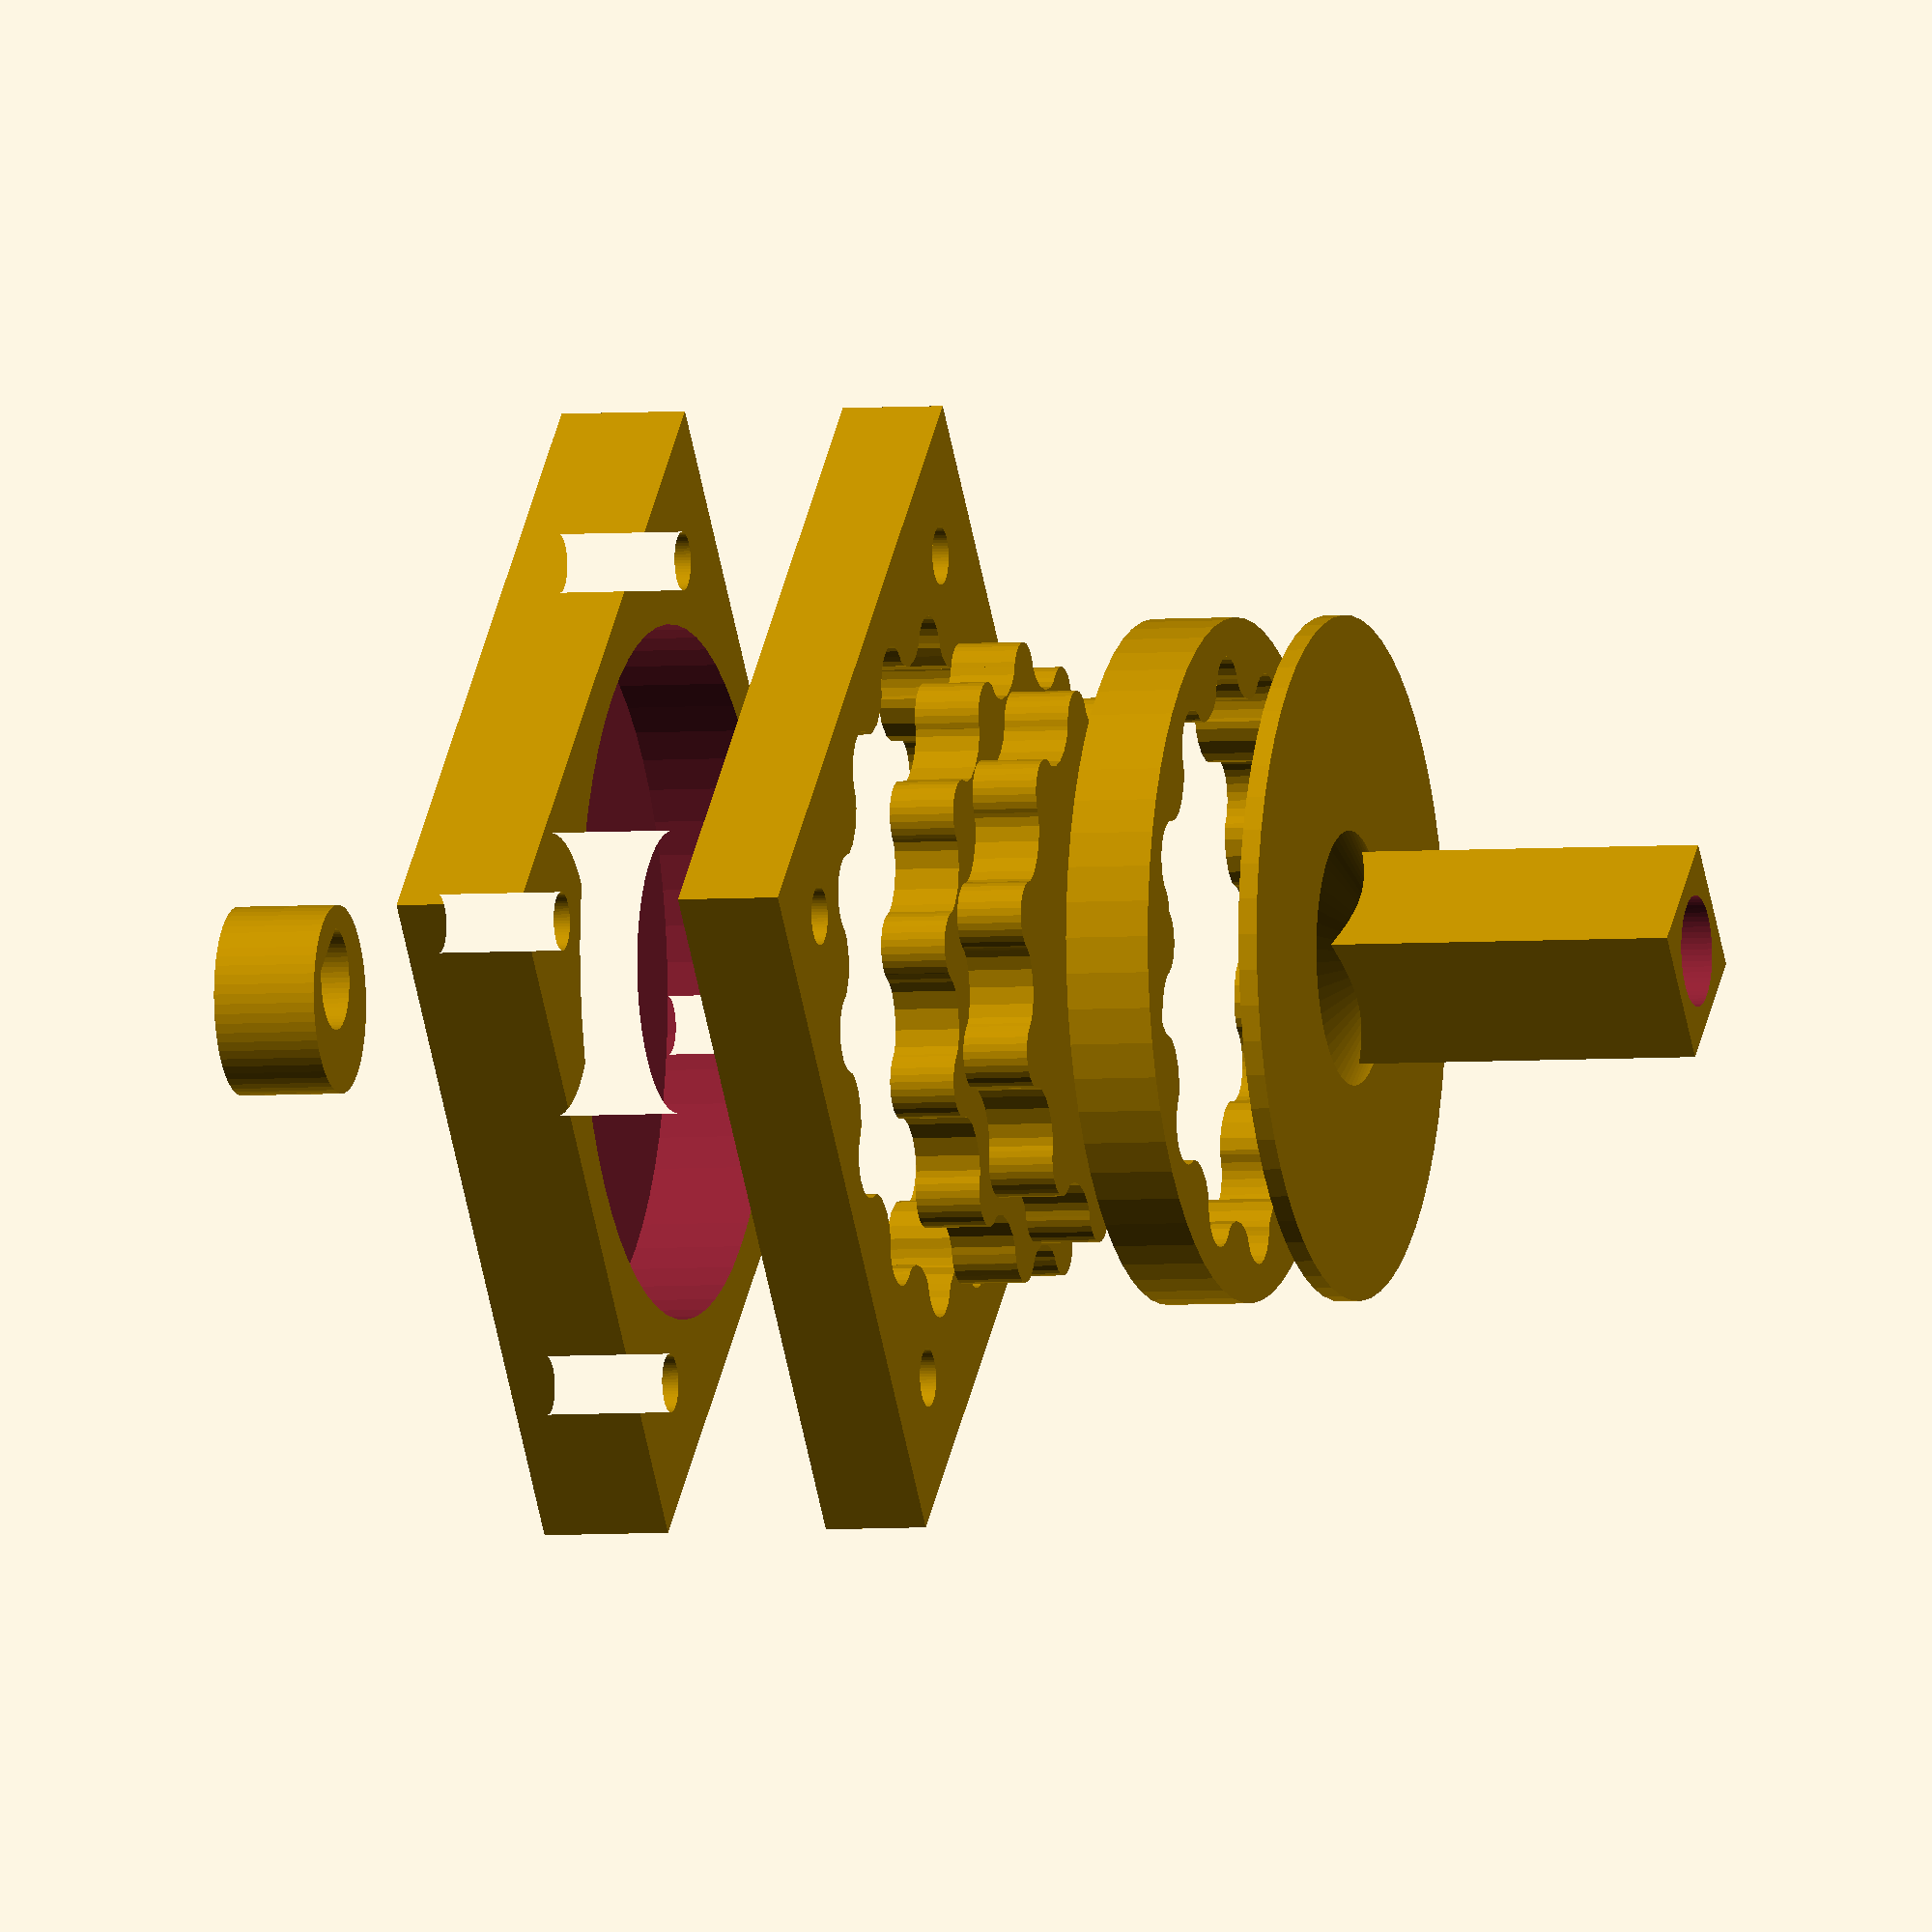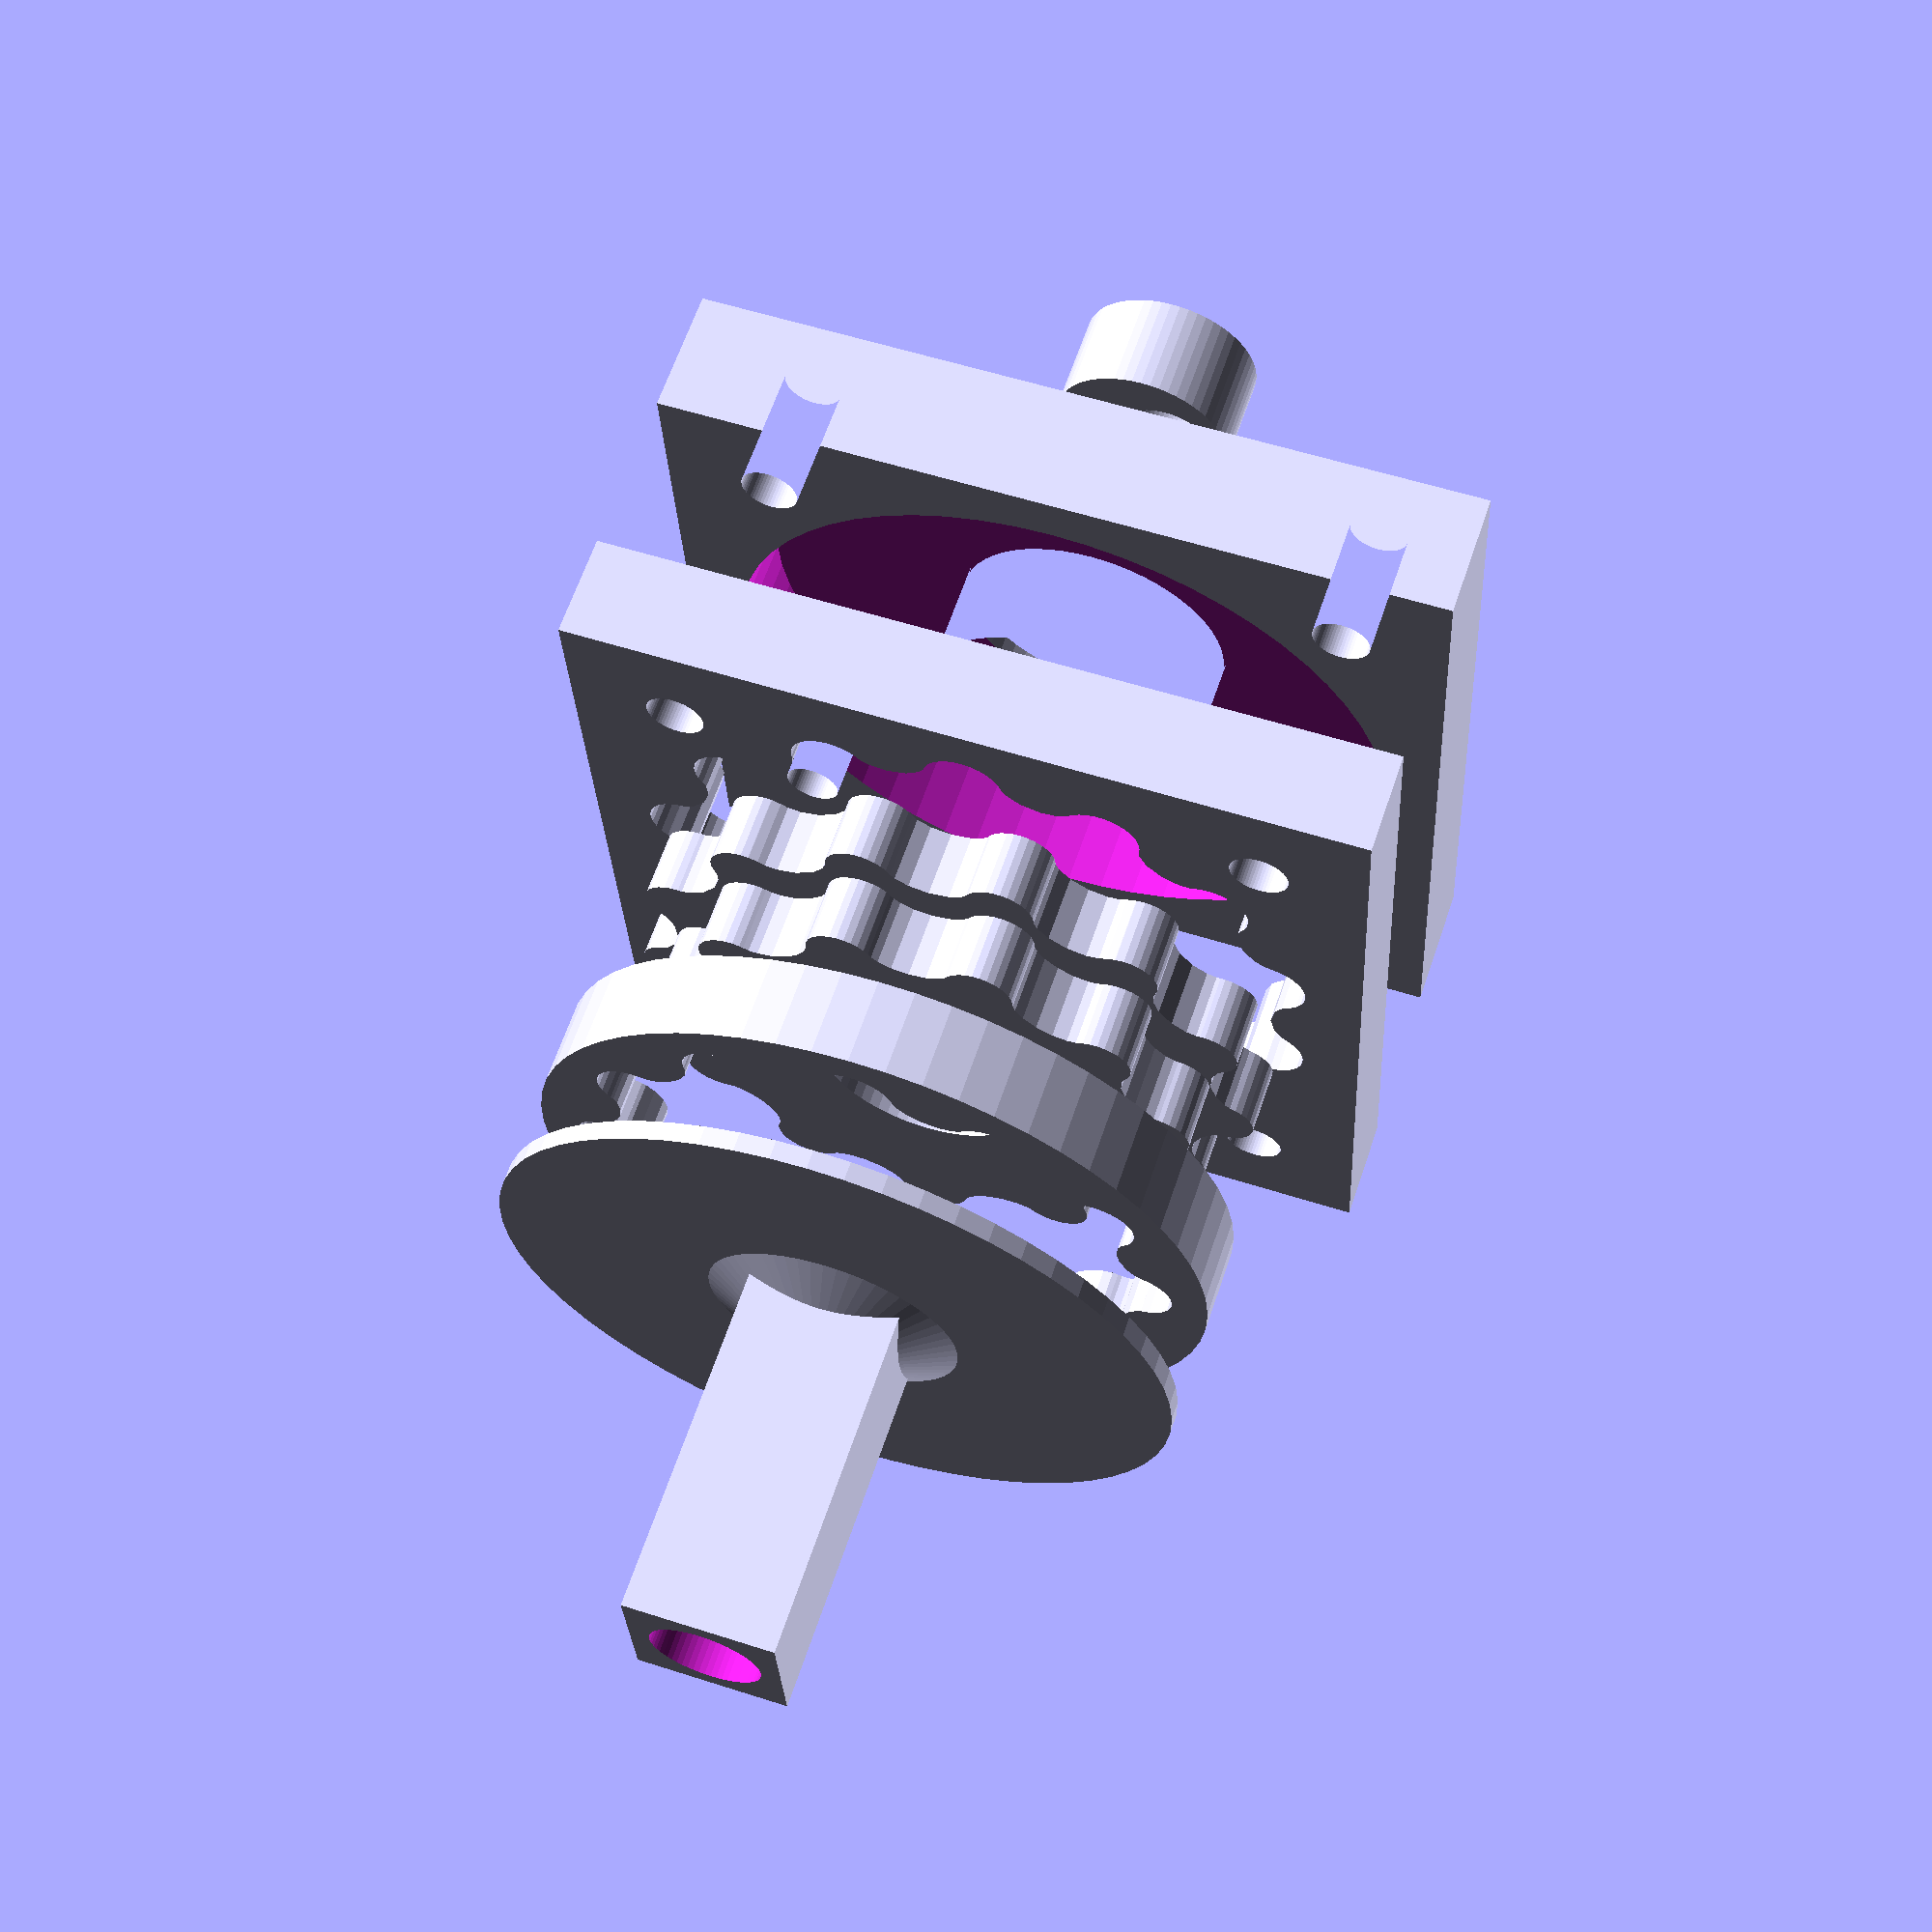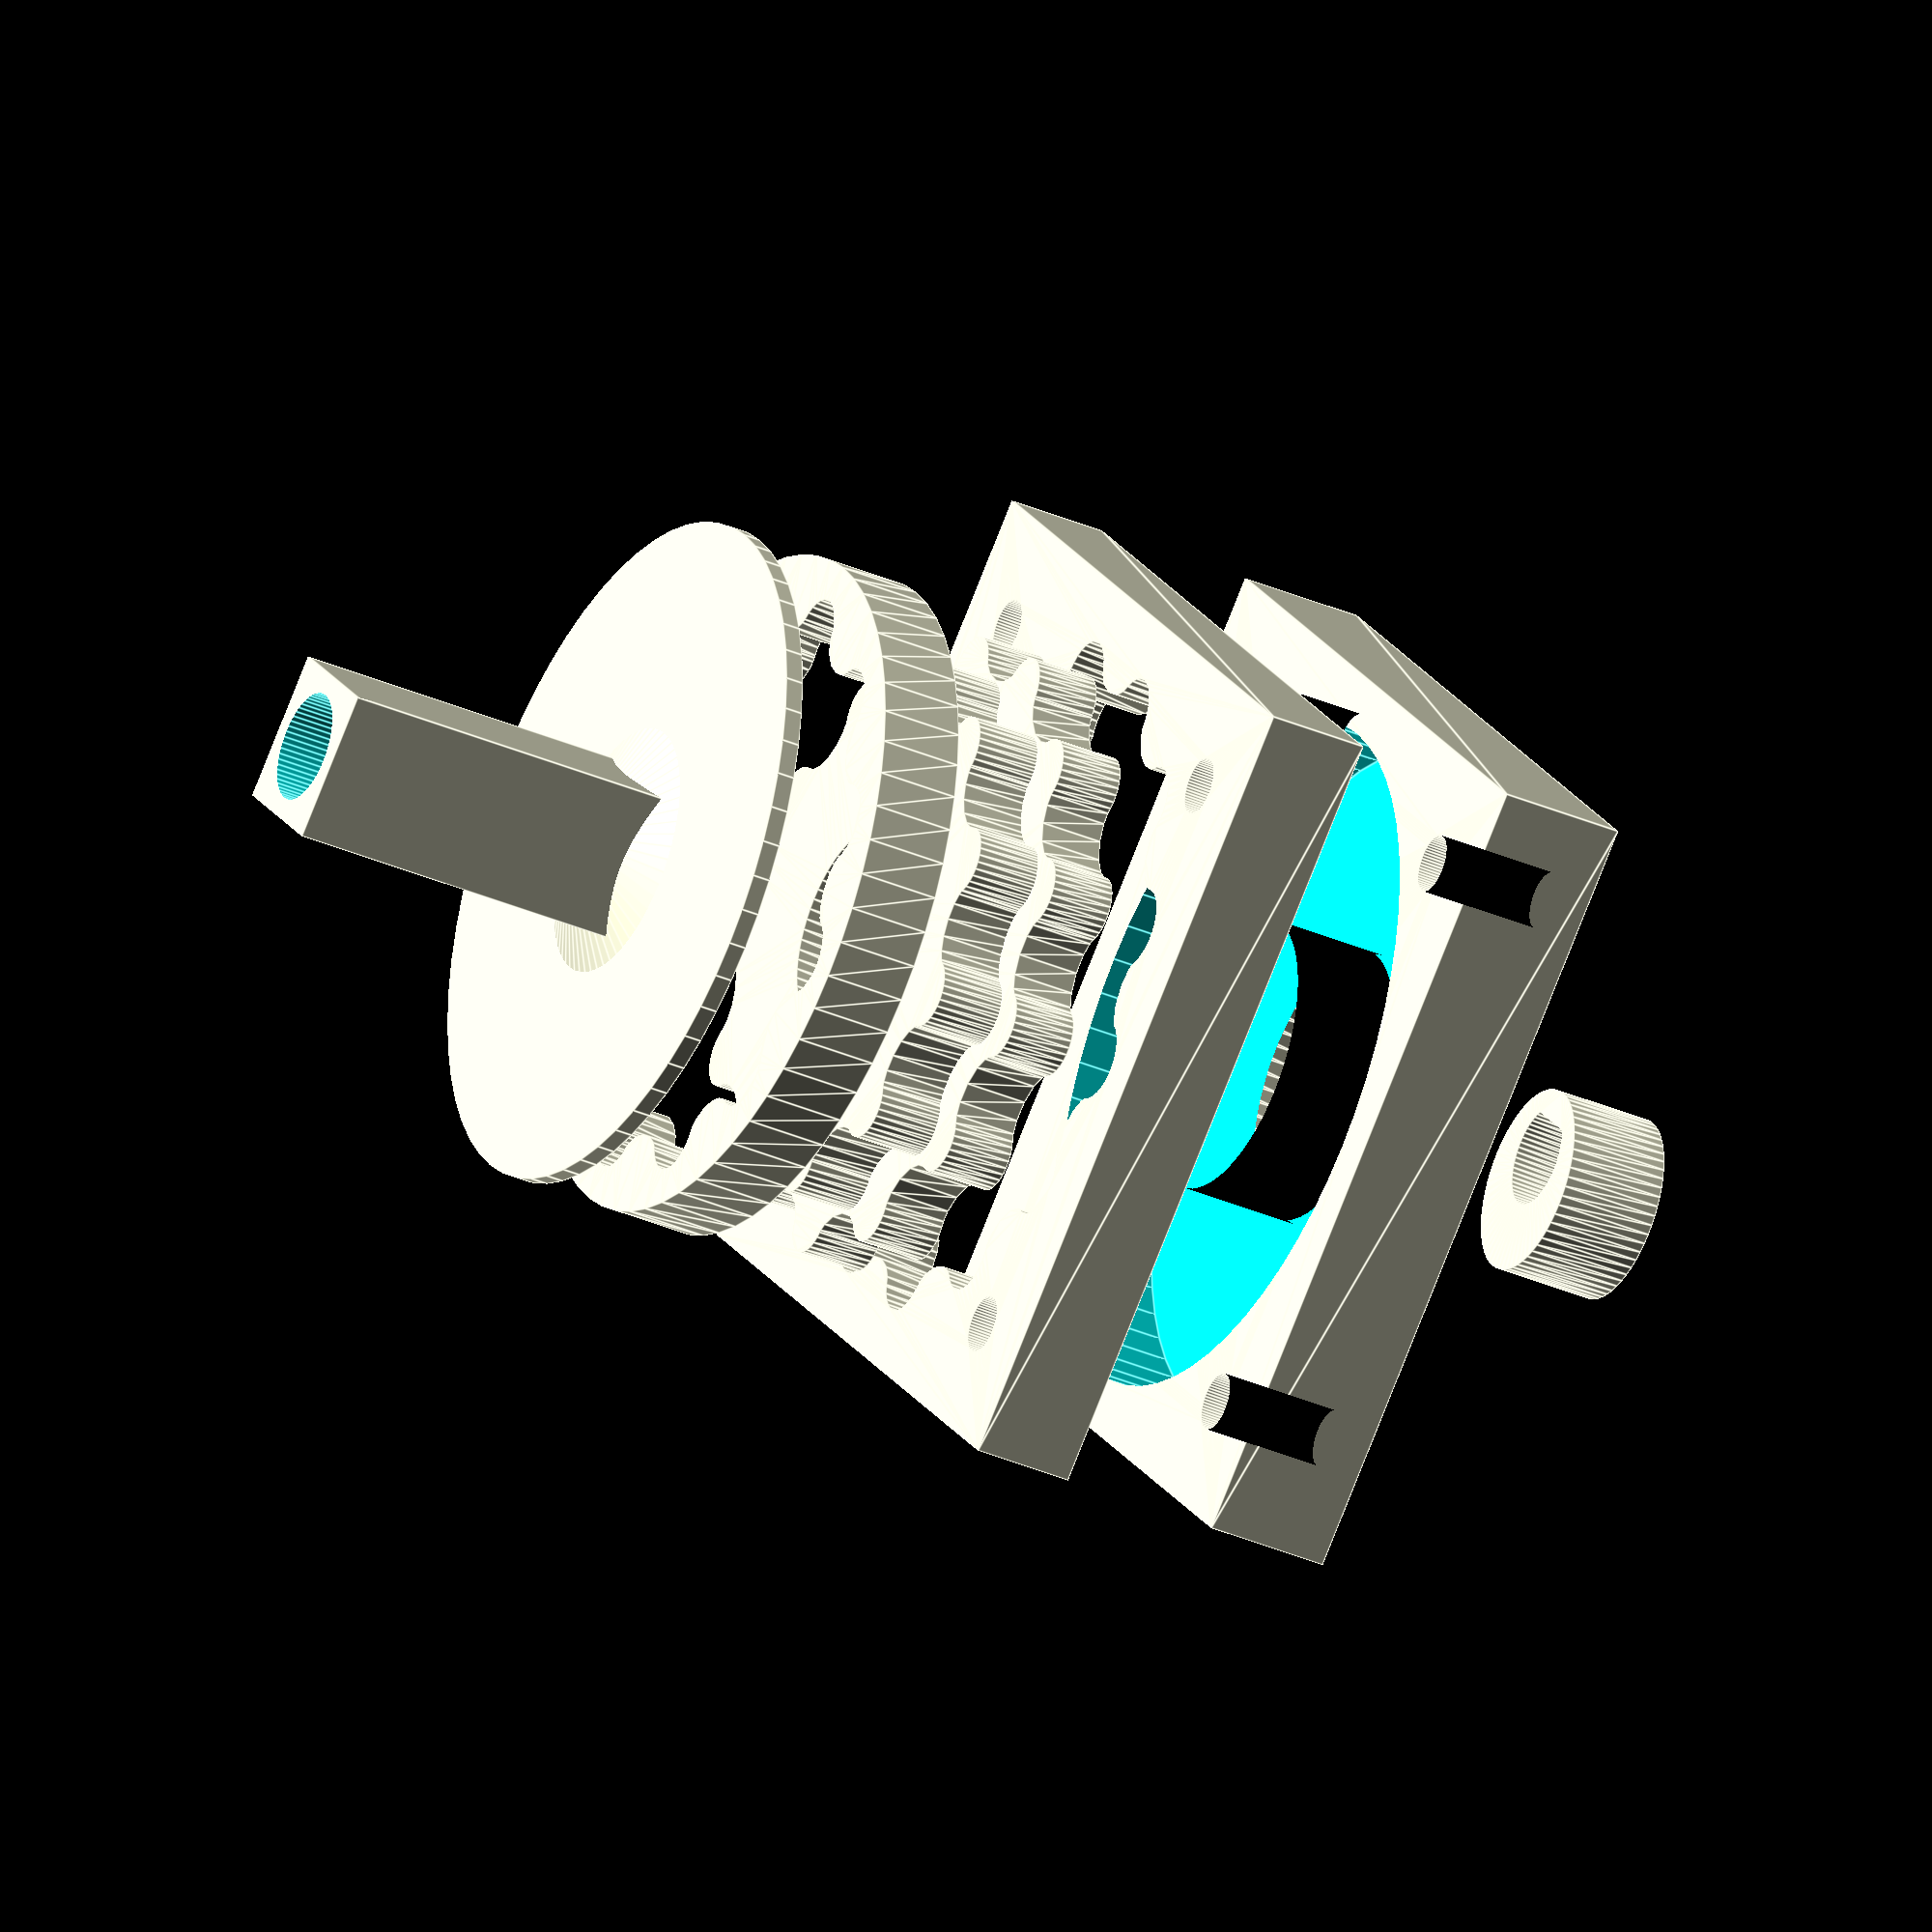
<openscad>
$fn=60;
//r = teeth radius
r=1.2;
module cycloid(order=100, r=1,n=10,k=1){
     R=n*r;
     angles=[ for (i = [0:order-1]) i*(360/order) ];
     coords=[ for (th=angles) [(R-r)*cos(th)+r*cos(th*(R-r)/r), (R-r)*sin(th)-r*sin(th*(R-r)/r)] ];
     rof=r*k*3.1415*.5;
     offset(r=rof,$fn=30)
     polygon(coords);
 }
 
 
 
 fra=0.75;
 n=round(fra*(31/1.414)/r);
 r1=fra*(31/1.41)/n;
 h=5.5;
 echo(n);
 
 
 
 h1=h-2;
 
 
 //DUAL GEAR
 translate([0,0,h+2])
 union(){
 linear_extrude(2*h1)
     difference(){
 cycloid(r=r1,n=n-3,k=1);
         circle(d=10.8);
     }
 linear_extrude(h1)
     difference(){
 cycloid(r=r1,n=n-1,k=1);
         circle(d=10.8);
         }}

 module nema17_holes(){
     union(){
         
 for (i =[0:3]){ translate([31/1.414*cos(i*90+45),31/1.414*sin(i*90+45)])
     circle(d=3.1);}}
 }
 
 
 //LOWER BASE
 linear_extrude(h)
 difference(){
 square(size=42.3,center=true);
 union(){
 cycloid(r=r1,n=n,k=1.15);
 nema17_holes();
 }
 }
 
 
d1=r1*2*(n+1)+1;
 
 // OUTPUT GEAR
 translate([0,0,2*h1+2*h])
 linear_extrude(h-1)
 difference(){
 circle(d=d1);
 cycloid(r=r1,n=n-2,k=1.15);
 }
 
 
// UPPER BASE
translate([0,0,-3*h+1]) 
 difference(){
 linear_extrude(h+1.3){
     difference(){
 square(size=42.3,center=true);
 union(){
 circle(d=15);
 nema17_holes();}
 }
 }
 translate([0,0,1])
 cylinder(d=d1+0.5,h=h+2);
 }
 
 
 //OUTPUT AXIS
 translate([0,0,5*h]){
 difference(){
     union(){
     cylinder(d=d1,h=1);
     cylinder(d1=18,d2=0,h=4);
     translate([0,0,10])
    cube(size=[8,8,20],center=true);}
    translate([0,0,-1])
 cylinder(d=5.9,h=40);
    }
 
 }
 
 // EXCENTRIC NUT
 translate([0,0,-6*h]){
linear_extrude(h)
     difference(){
     translate([0,-r1*1.15,0])
     circle(d=10);
         difference(){
     circle(d=5.4);
         translate([-5,2])
         square(size=[10,10]);}
     
 }}

</openscad>
<views>
elev=184.1 azim=138.1 roll=253.9 proj=o view=wireframe
elev=116.5 azim=267.3 roll=161.3 proj=p view=wireframe
elev=35.8 azim=48.5 roll=60.4 proj=o view=edges
</views>
